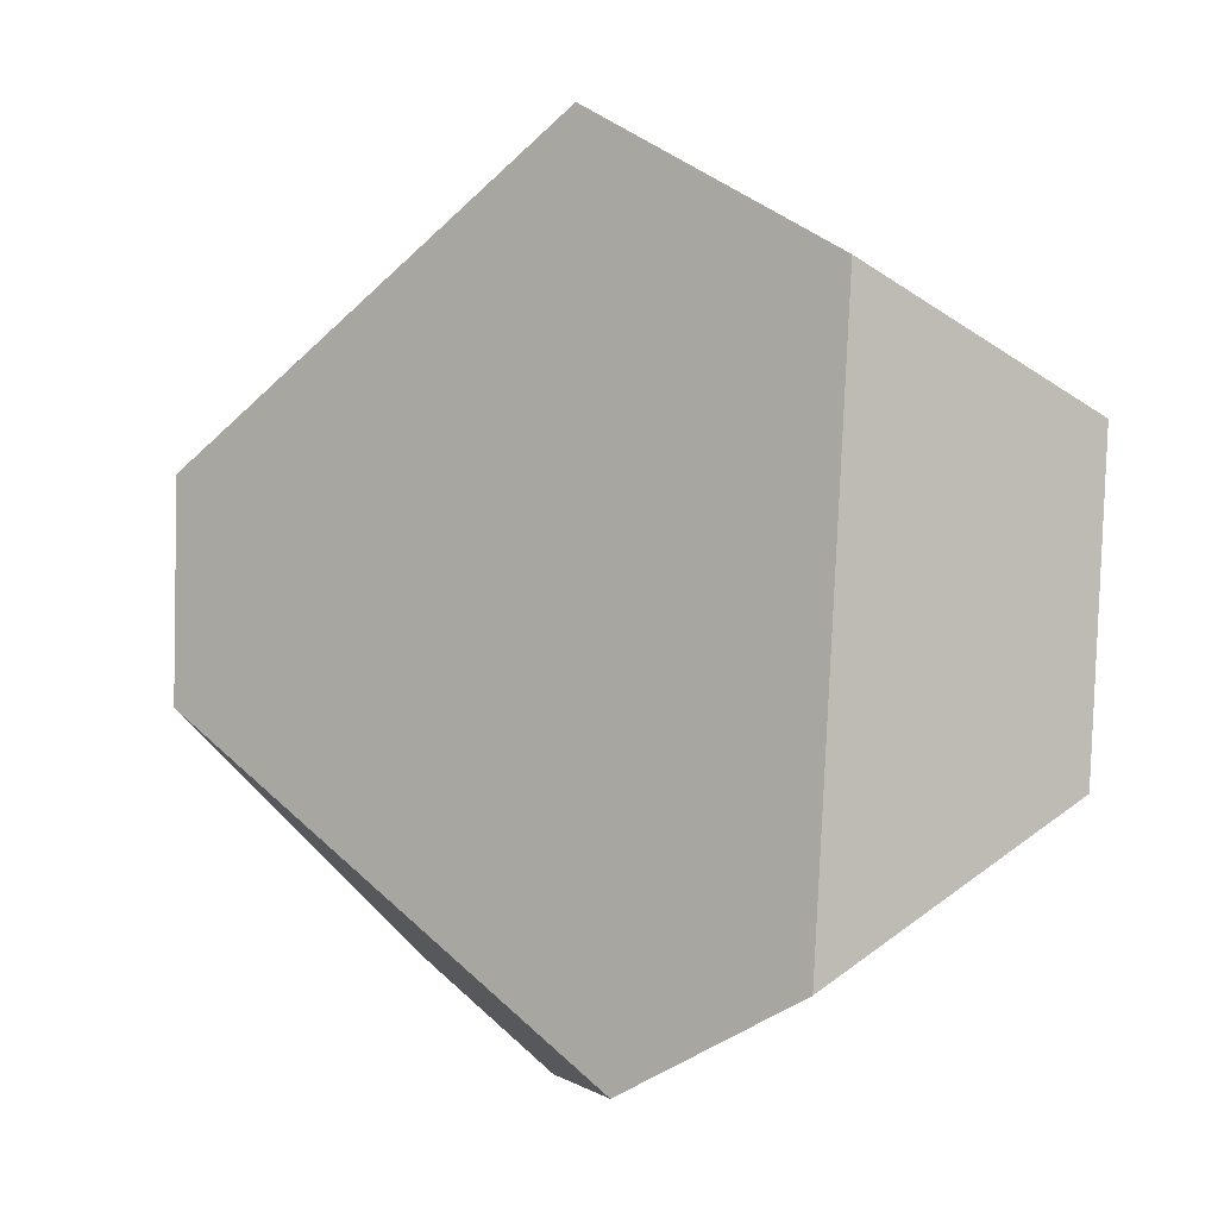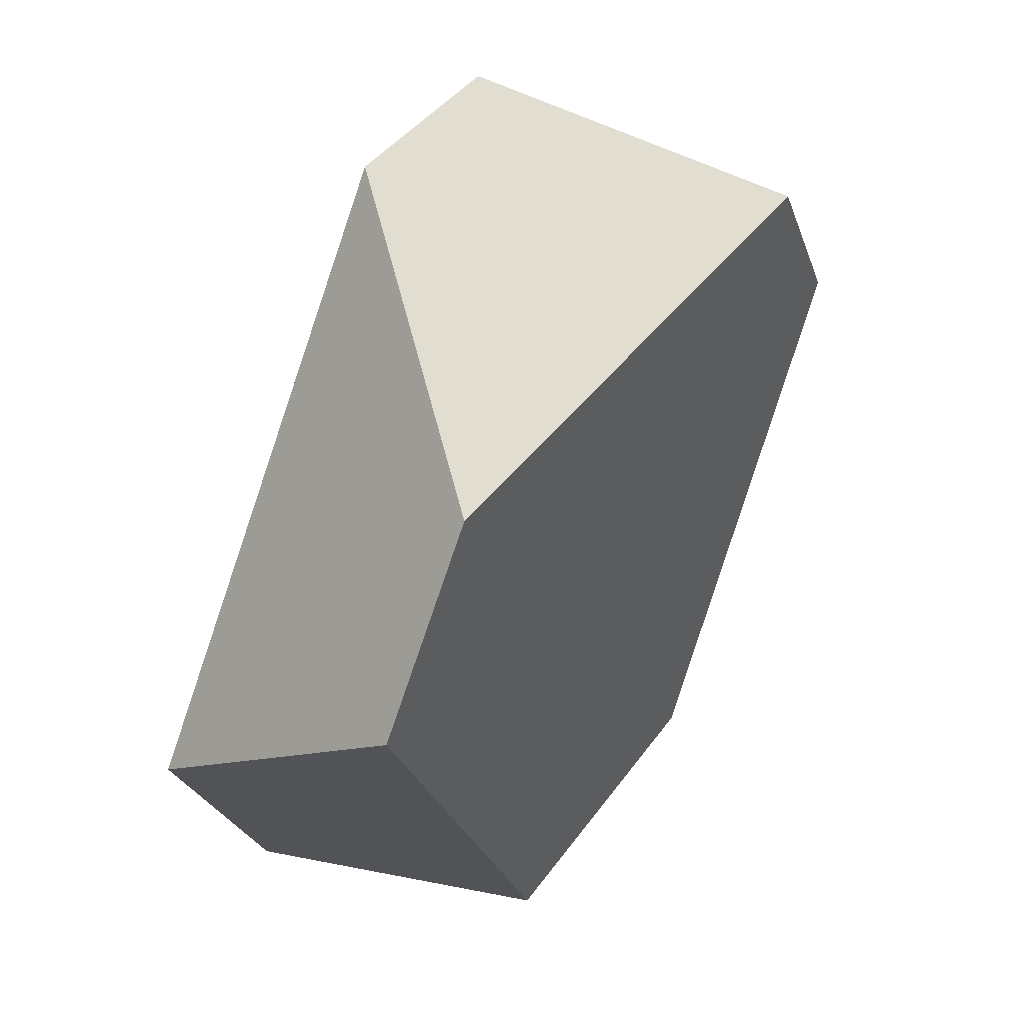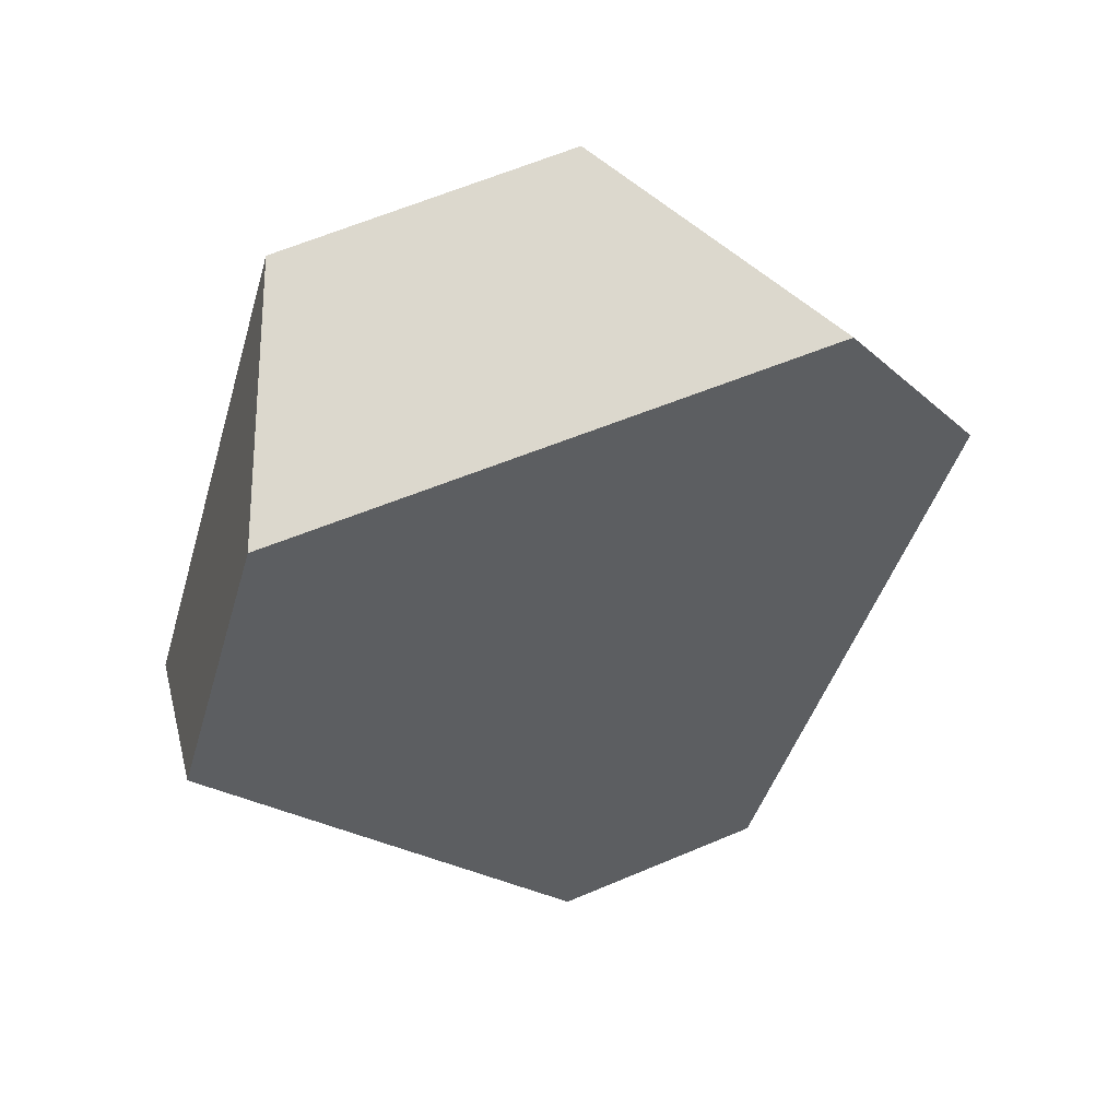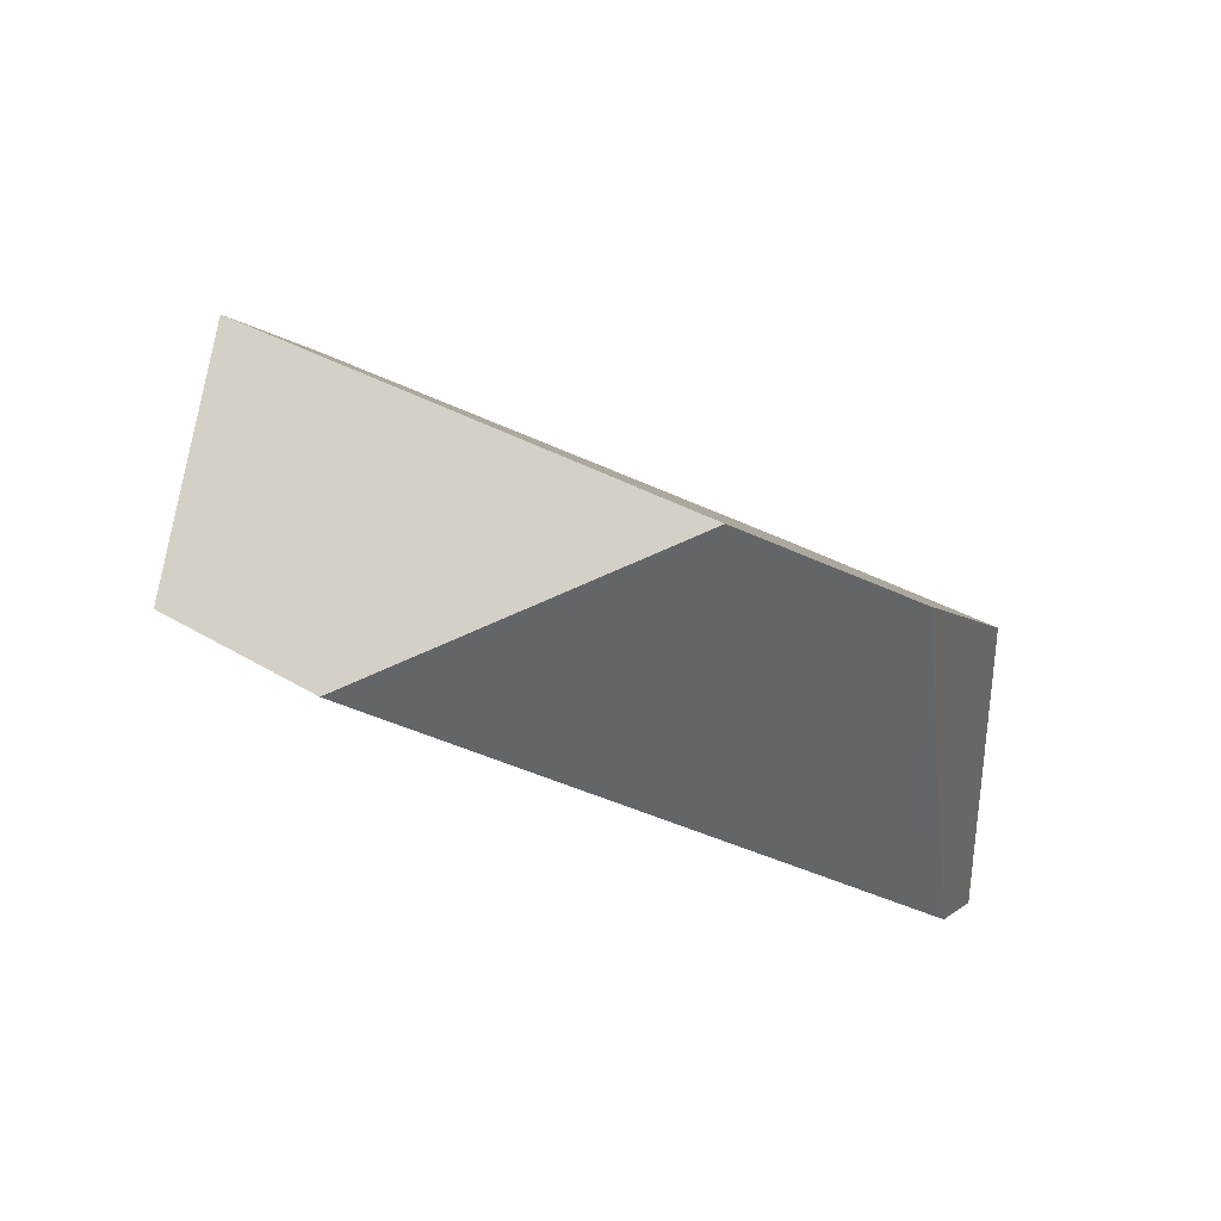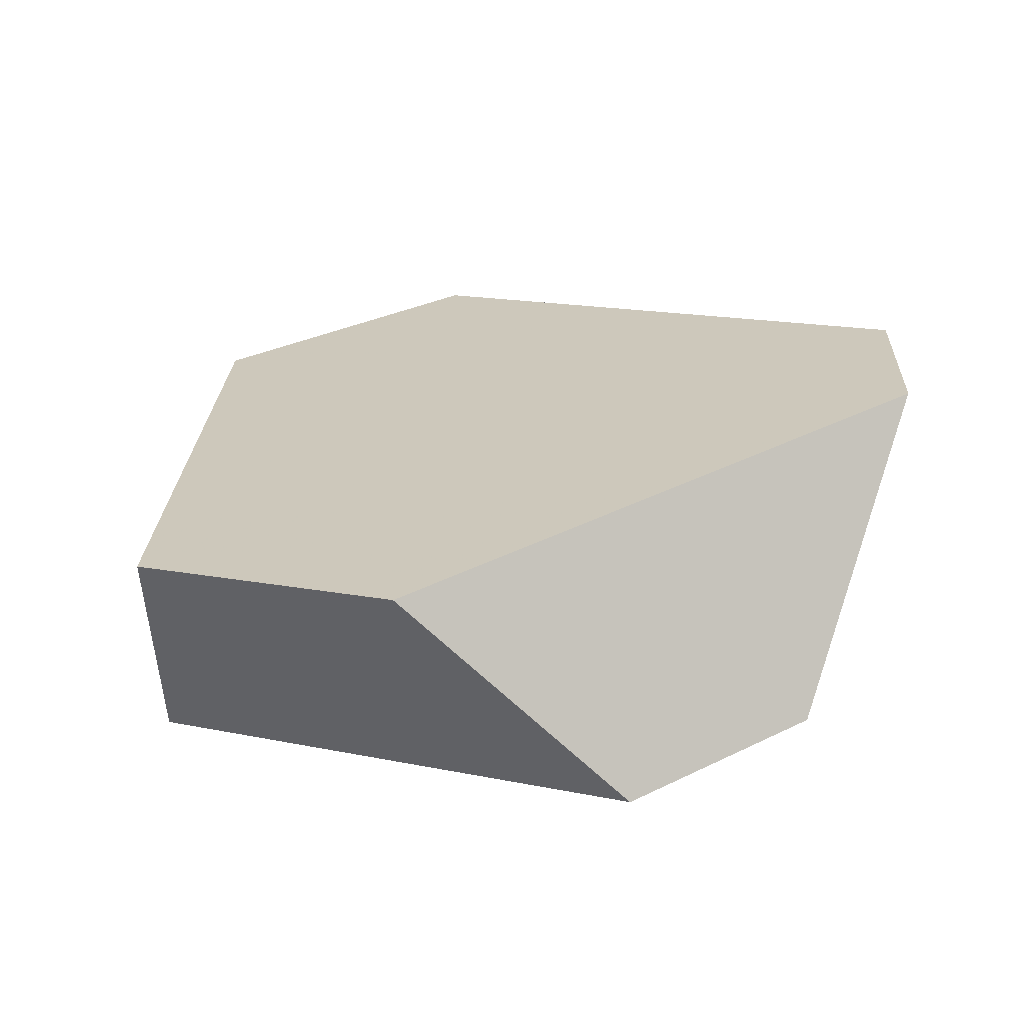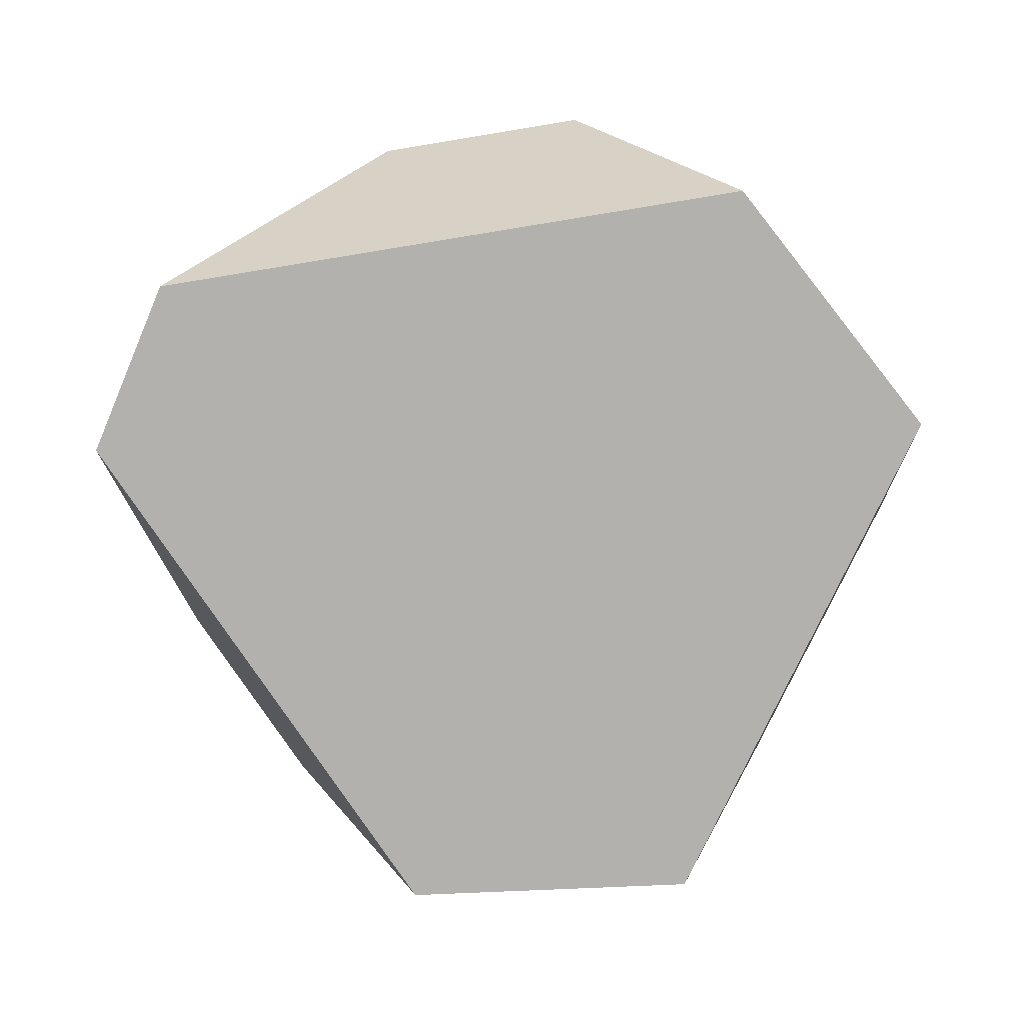
<metadata>
{"format":"obj","ext":"obj","renderer":"f3d","projection":"perspective","resolution":1024,"background":"white","views":[{"elev":-37.2,"azim":49.6,"up":"+Z"},{"elev":-78.9,"azim":-102.9,"up":"+Z"},{"elev":-20.2,"azim":124.3,"up":"+Y"},{"elev":19.5,"azim":-139.1,"up":"+Y"},{"elev":50.3,"azim":145.7,"up":"+Y"},{"elev":73.4,"azim":-10.3,"up":"+Y"}]}
</metadata>
<code>
v 0.3395 0.4446 -0.3359
v 0.27 0.4407 -0.3462
v 0.2435 0.3938 -0.3944
v 0.3717 0.401 -0.3755
v 0.414 0.4328 -0.4286
v 0.4151 0.5015 -0.431
v 0.3797 0.5264 -0.4905
v 0.348 0.4791 -0.5394
v 0.2969 0.4737 -0.5419
v 0.2337 0.511 -0.4976
v 0.2218 0.4122 -0.4372
v 0.2099 0.4916 -0.4645
f 1 2 3
f 1 3 4
f 5 6 1
f 5 1 4
f 7 6 5
f 7 5 8
f 8 9 10
f 8 10 7
f 11 12 10
f 11 10 9
f 12 11 3
f 12 3 2
f 1 6 7
f 1 7 10
f 1 10 12
f 1 12 2
f 3 11 9
f 3 9 8
f 3 8 5
f 3 5 4

</code>
